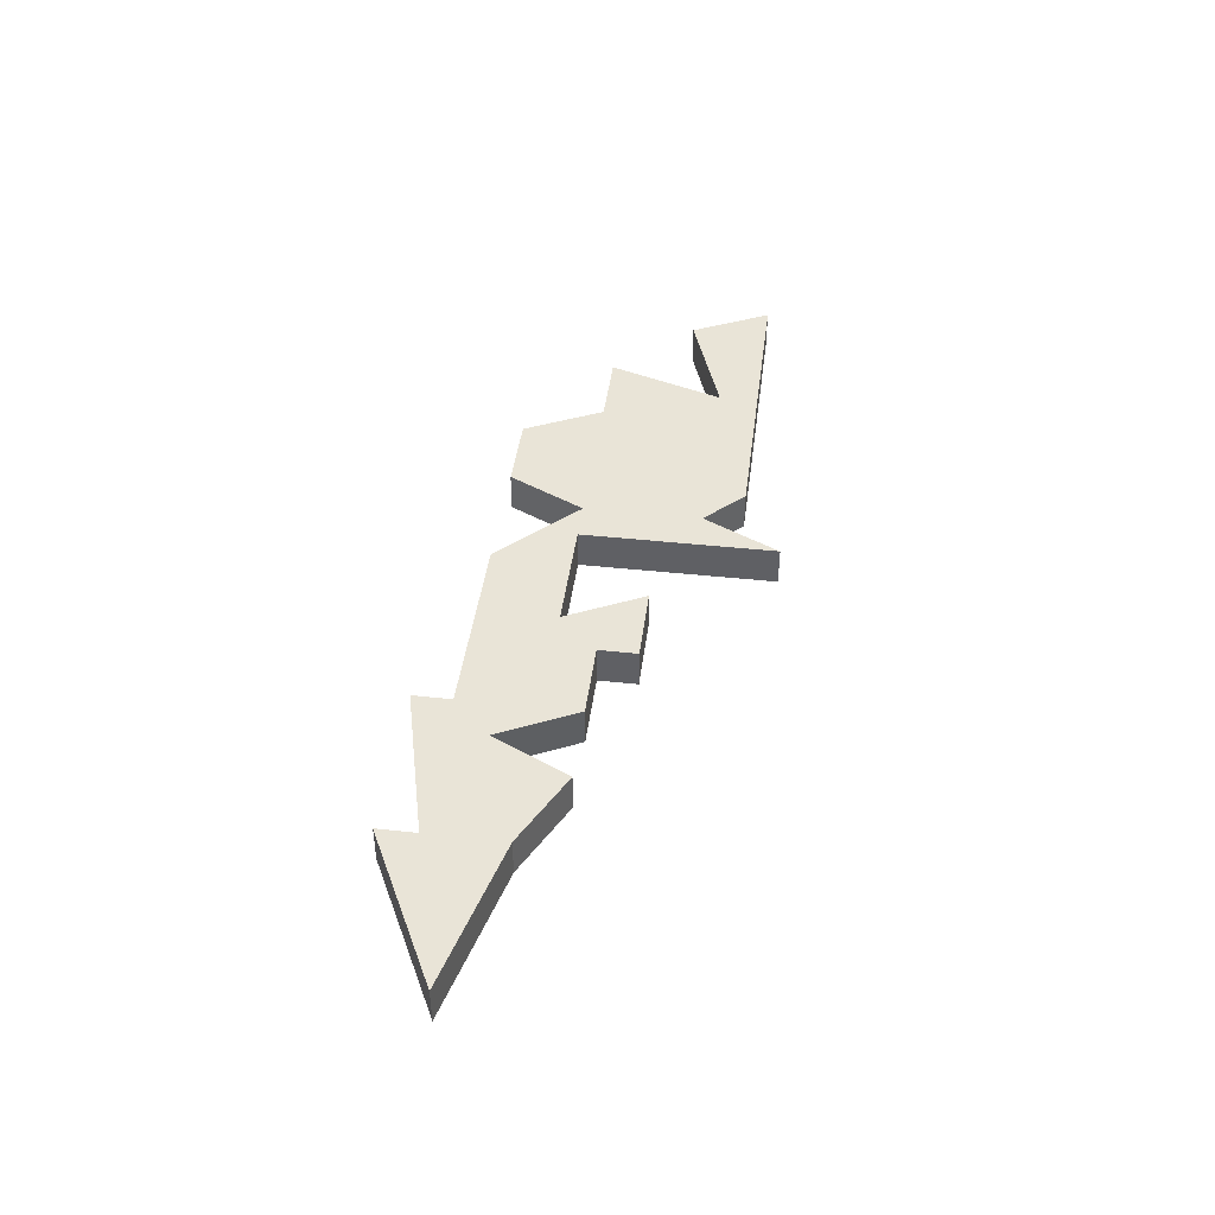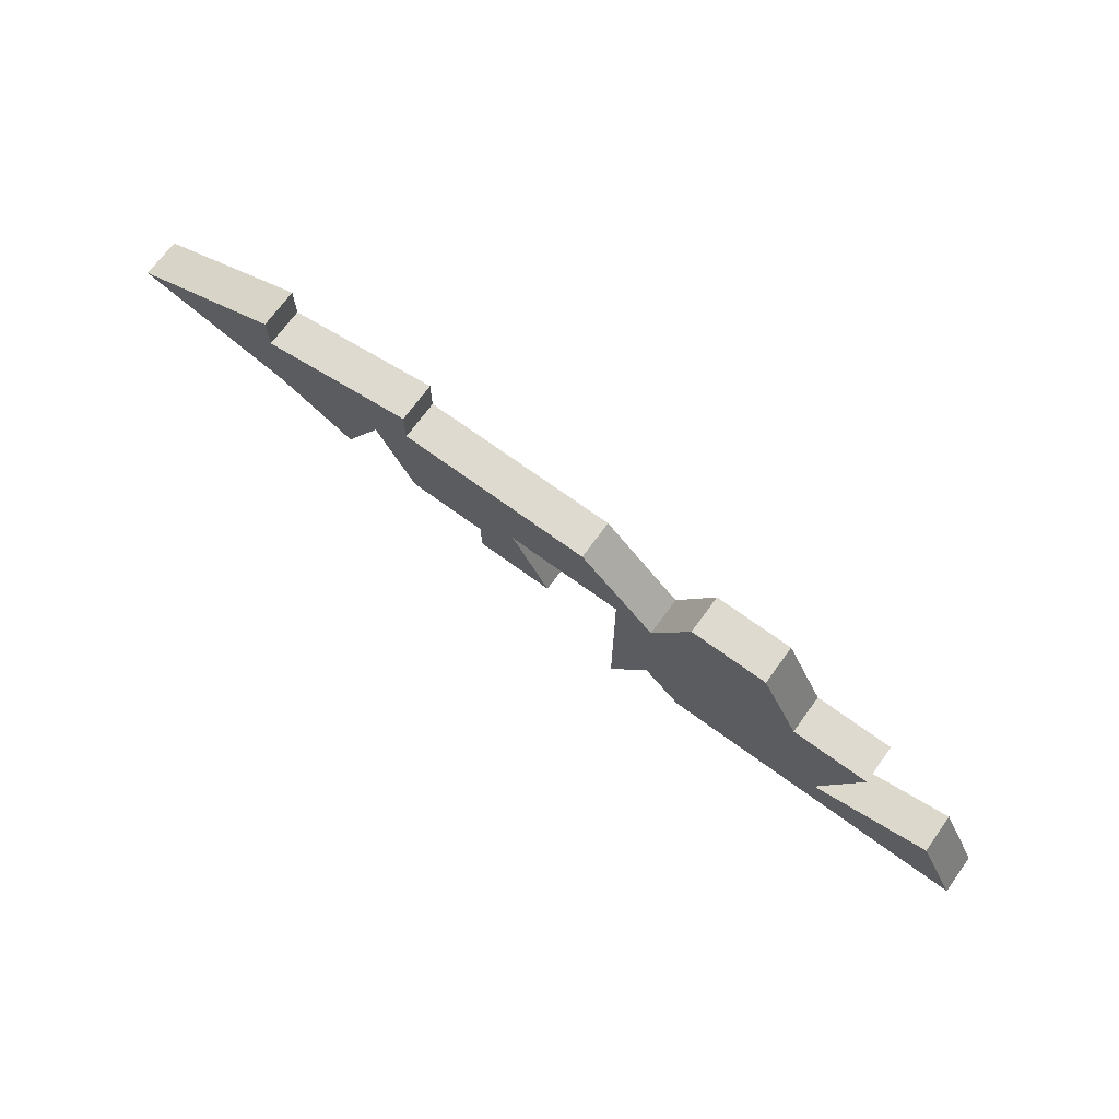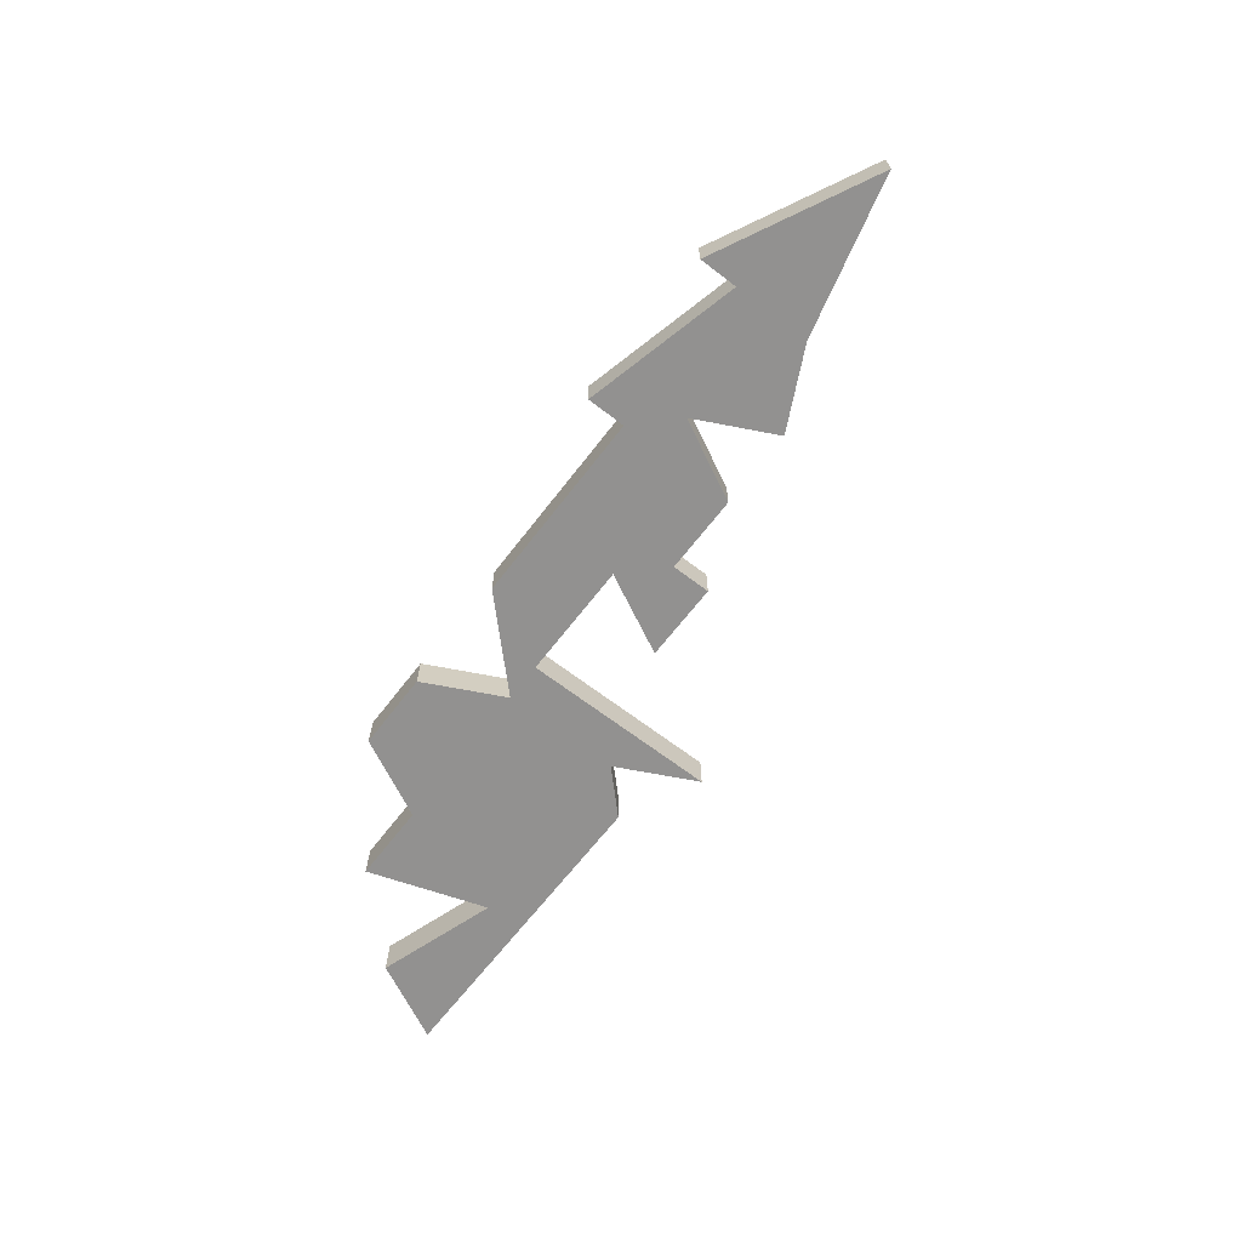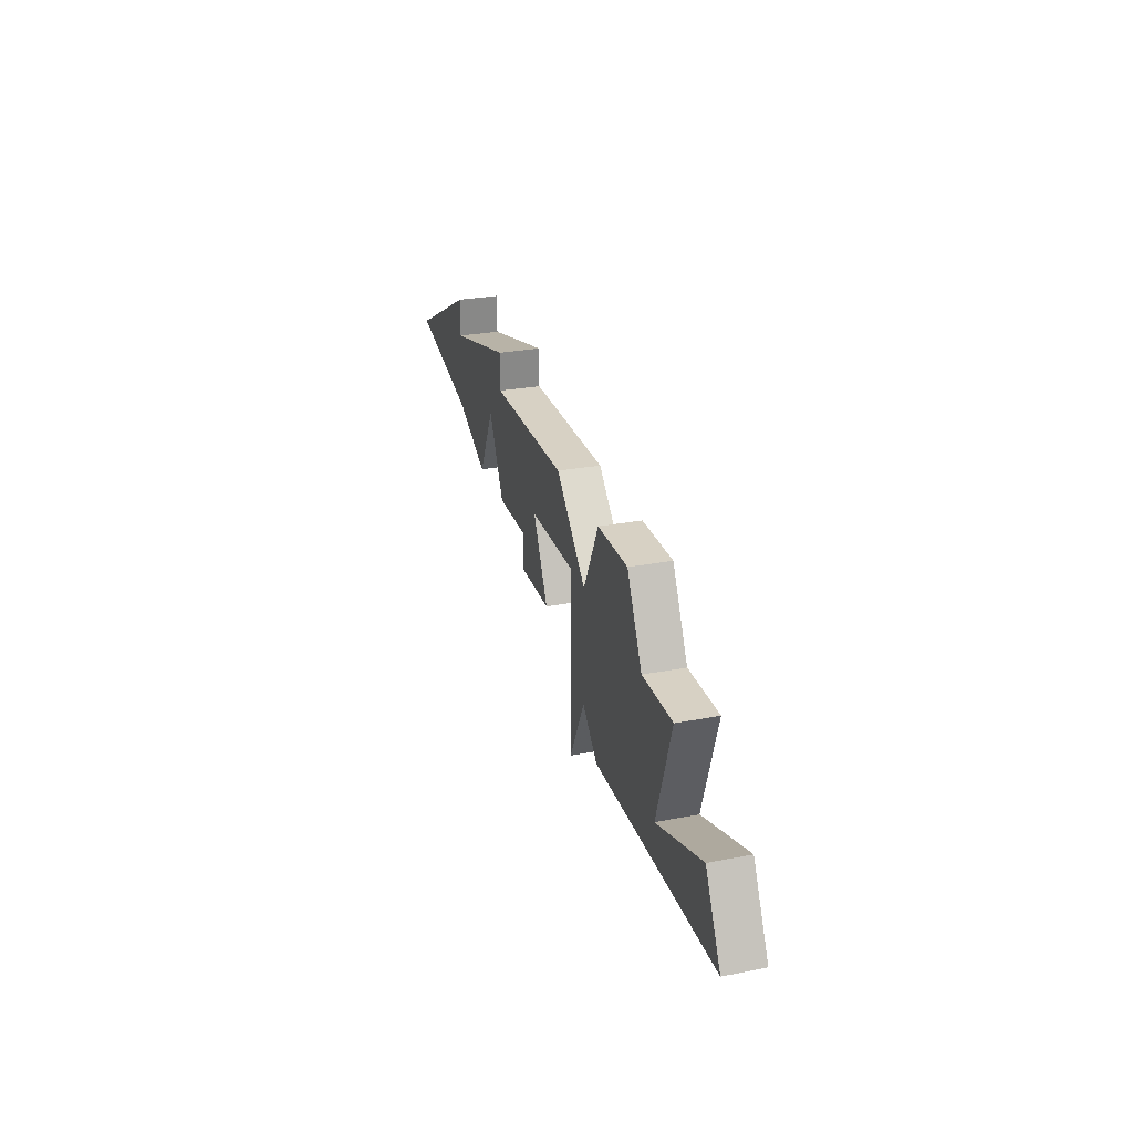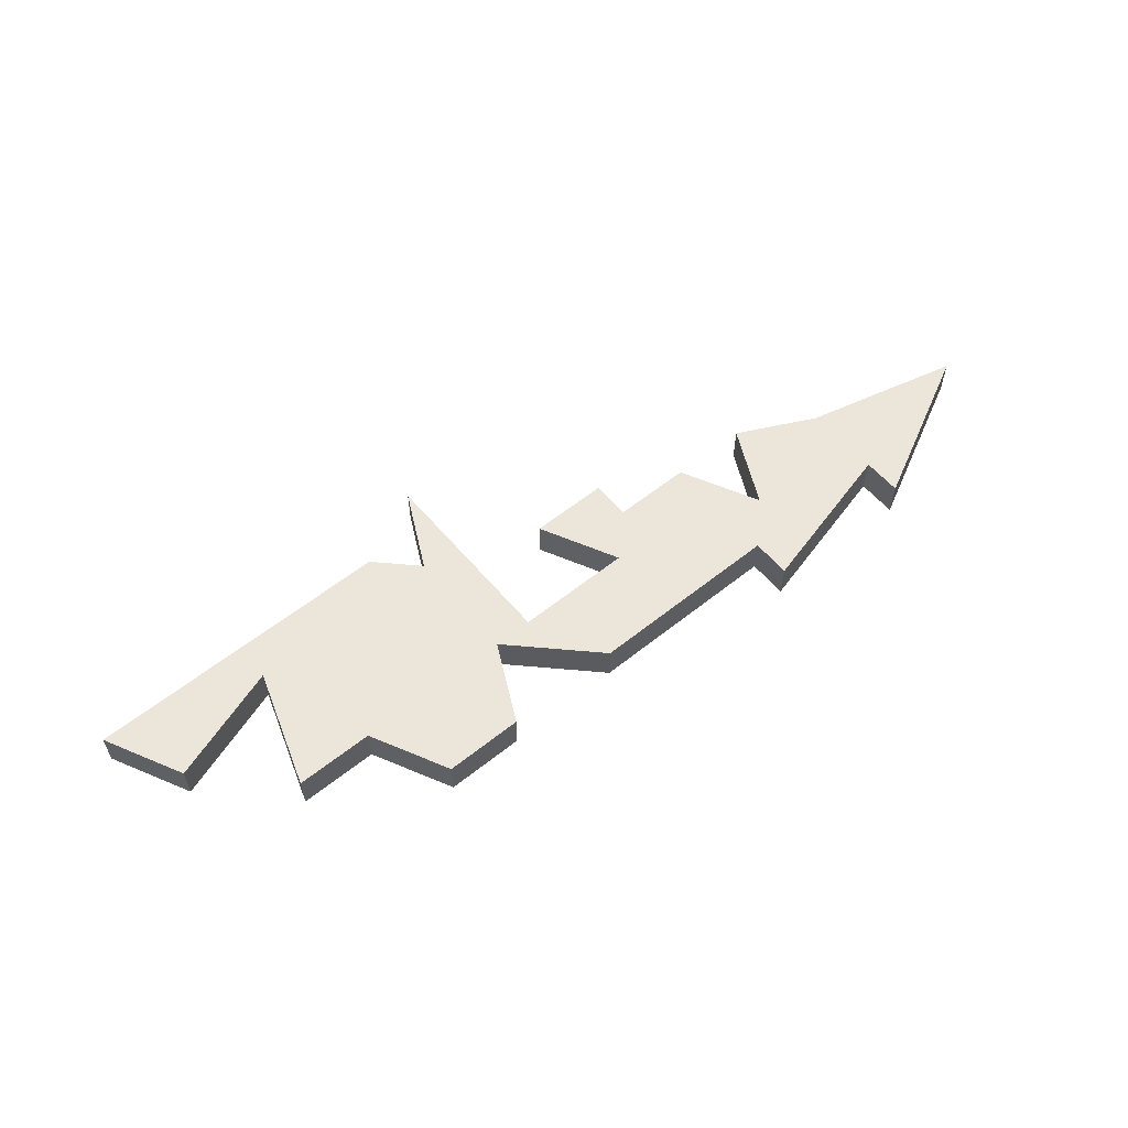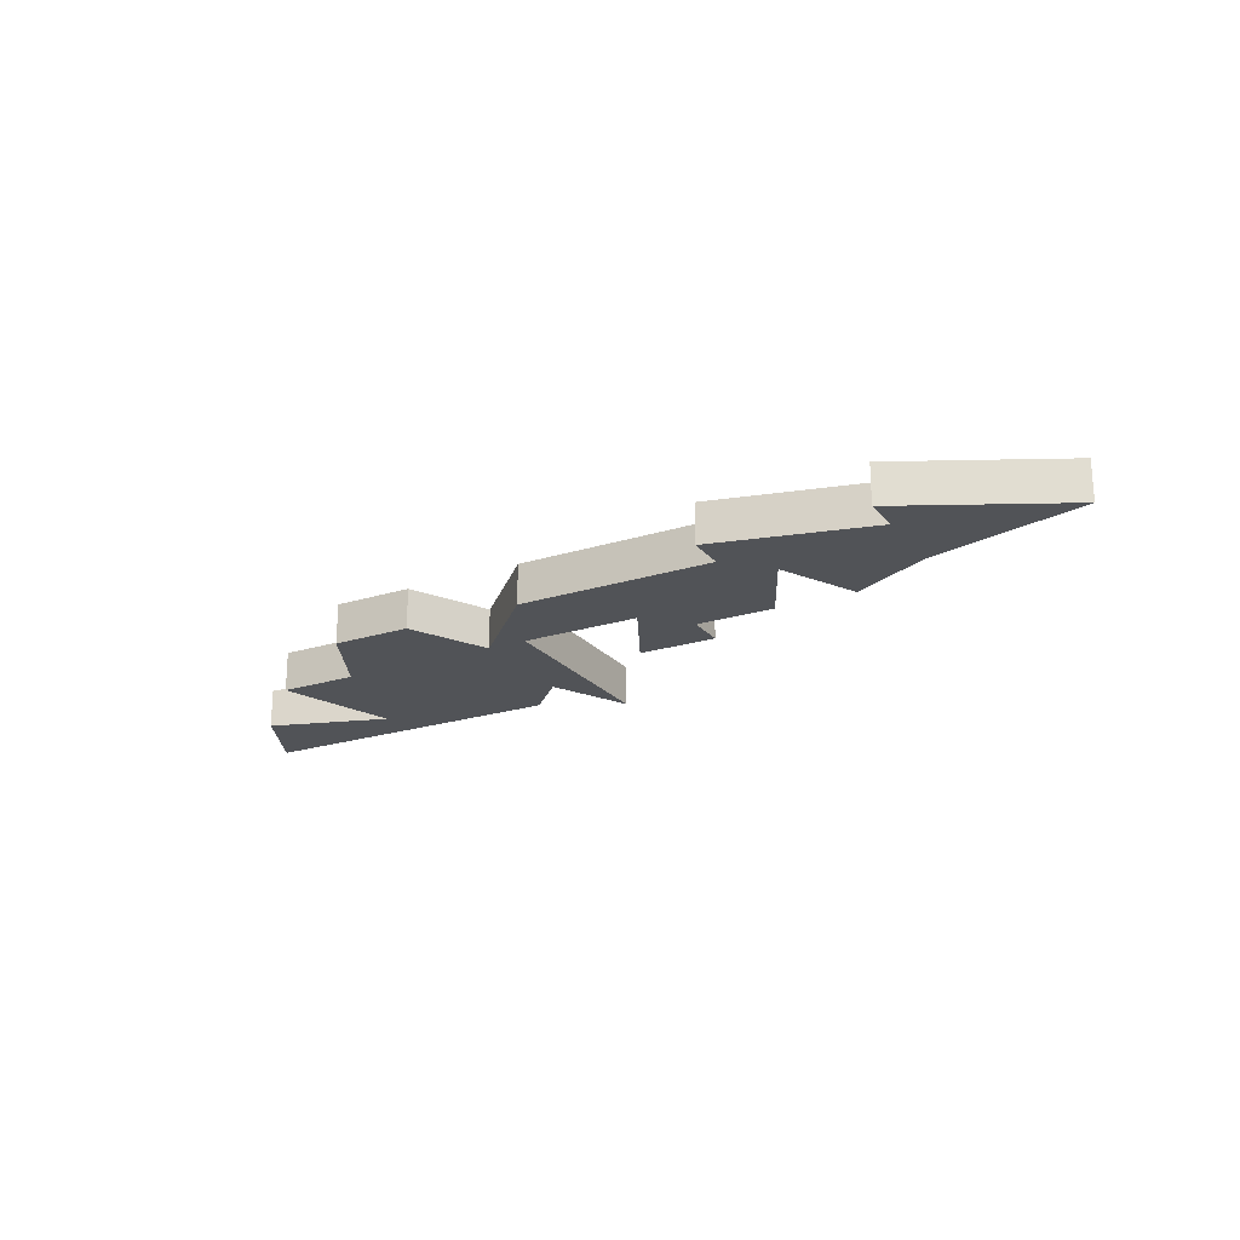
<metadata>
{"format":"obj","ext":"obj","renderer":"f3d","projection":"perspective","resolution":1024,"background":"white","views":[{"elev":42.9,"azim":-82.7,"up":"+Z"},{"elev":70.6,"azim":36.1,"up":"+Y"},{"elev":-66.1,"azim":-127.6,"up":"+Z"},{"elev":27.1,"azim":73.2,"up":"+Y"},{"elev":57.6,"azim":140.3,"up":"+Z"},{"elev":-22.1,"azim":-151.3,"up":"+Z"}]}
</metadata>
<code>
v 3066 -322 0
v 3062 -324 0
v 3066 -325 0
v 3068 -326 0
v 3069 -324 0
v 3070 -326 0
v 3072 -326 0
v 3072 -327 0
v 3074 -327 0
v 3073 -325 0
v 3076 -325 0
v 3076 -330 0
v 3077 -328 0
v 3078 -329 0
v 3086 -329 0
v 3085 -327 0
v 3082 -328 0
v 3083 -325 0
v 3081 -325 0
v 3080 -323 0
v 3078 -323 0
v 3077 -325 0
v 3075 -323 0
v 3070 -323 0
v 3070 -322 0
v 3066 -323 0
v 3066 -322 1
v 3062 -324 1
v 3066 -325 1
v 3068 -326 1
v 3069 -324 1
v 3070 -326 1
v 3072 -326 1
v 3072 -327 1
v 3074 -327 1
v 3073 -325 1
v 3076 -325 1
v 3076 -330 1
v 3077 -328 1
v 3078 -329 1
v 3086 -329 1
v 3085 -327 1
v 3082 -328 1
v 3083 -325 1
v 3081 -325 1
v 3080 -323 1
v 3078 -323 1
v 3077 -325 1
v 3075 -323 1
v 3070 -323 1
v 3070 -322 1
v 3066 -323 1
f 2 1 26
f 5 4 3
f 7 6 5
f 9 8 7
f 13 12 11
f 15 14 13
f 17 16 15
f 19 18 17
f 21 20 19
f 24 23 22
f 26 25 24
f 3 2 26
f 9 7 5
f 17 15 13
f 21 19 17
f 26 24 22
f 5 3 26
f 10 9 5
f 17 13 11
f 22 21 17
f 5 26 22
f 11 10 5
f 22 17 11
f 11 5 22
f 52 27 28
f 29 30 31
f 31 32 33
f 33 34 35
f 37 38 39
f 39 40 41
f 41 42 43
f 43 44 45
f 45 46 47
f 48 49 50
f 50 51 52
f 52 28 29
f 31 33 35
f 39 41 43
f 43 45 47
f 48 50 52
f 52 29 31
f 31 35 36
f 37 39 43
f 43 47 48
f 48 52 31
f 31 36 37
f 37 43 48
f 48 31 37
f 28 27 2
f 2 27 1
f 29 28 3
f 3 28 2
f 30 29 4
f 4 29 3
f 31 30 5
f 5 30 4
f 32 31 6
f 6 31 5
f 33 32 7
f 7 32 6
f 34 33 8
f 8 33 7
f 35 34 9
f 9 34 8
f 36 35 10
f 10 35 9
f 37 36 11
f 11 36 10
f 38 37 12
f 12 37 11
f 39 38 13
f 13 38 12
f 40 39 14
f 14 39 13
f 41 40 15
f 15 40 14
f 42 41 16
f 16 41 15
f 43 42 17
f 17 42 16
f 44 43 18
f 18 43 17
f 45 44 19
f 19 44 18
f 46 45 20
f 20 45 19
f 47 46 21
f 21 46 20
f 48 47 22
f 22 47 21
f 49 48 23
f 23 48 22
f 50 49 24
f 24 49 23
f 51 50 25
f 25 50 24
f 27 52 1
f 1 52 26
f 52 51 26
f 26 51 25

</code>
